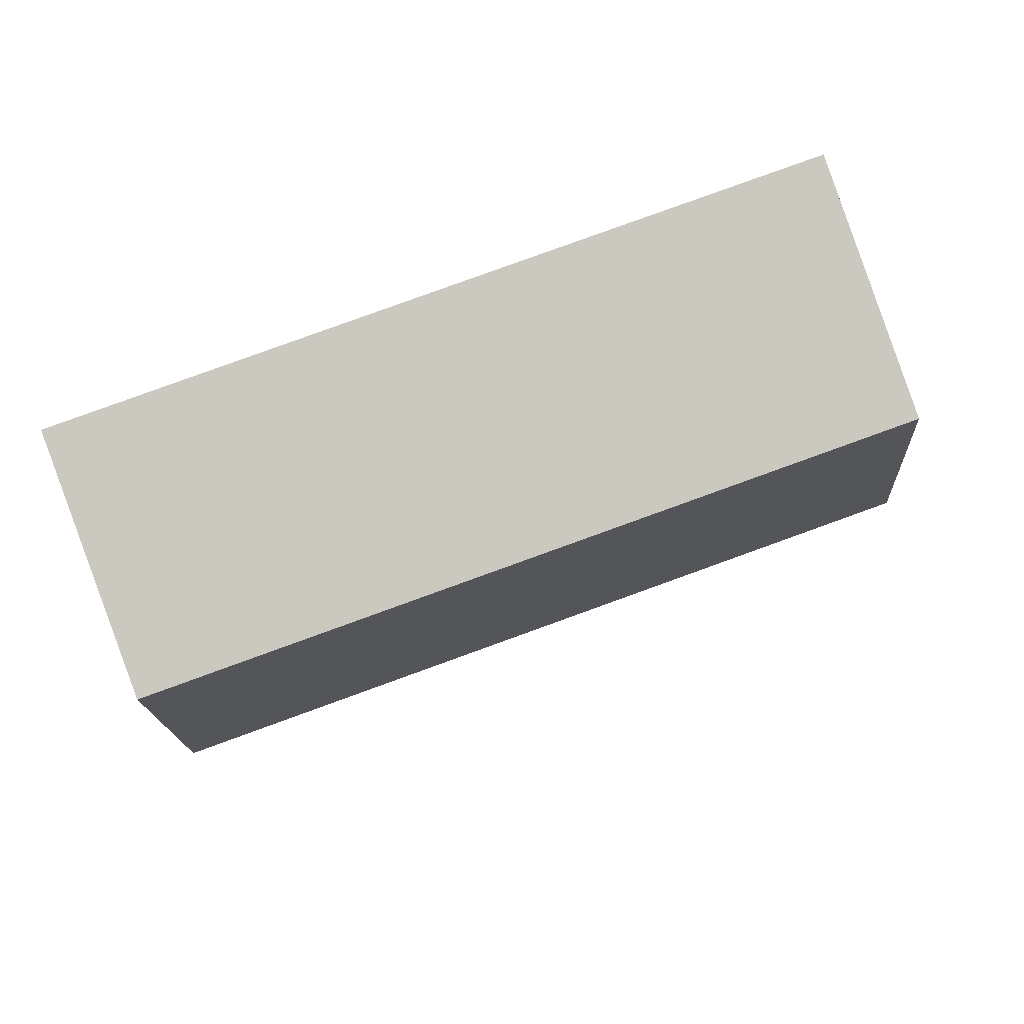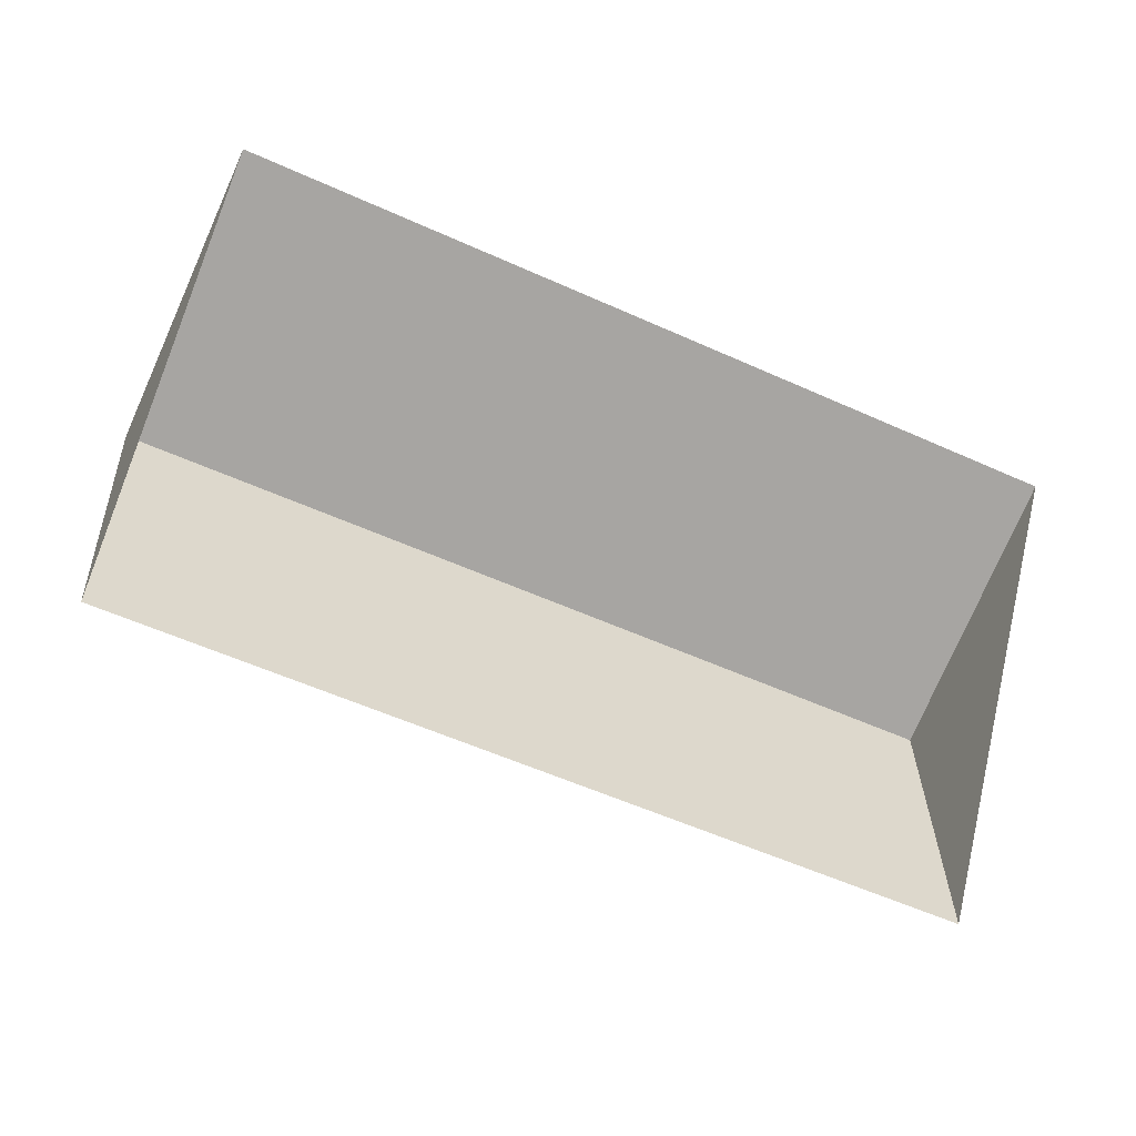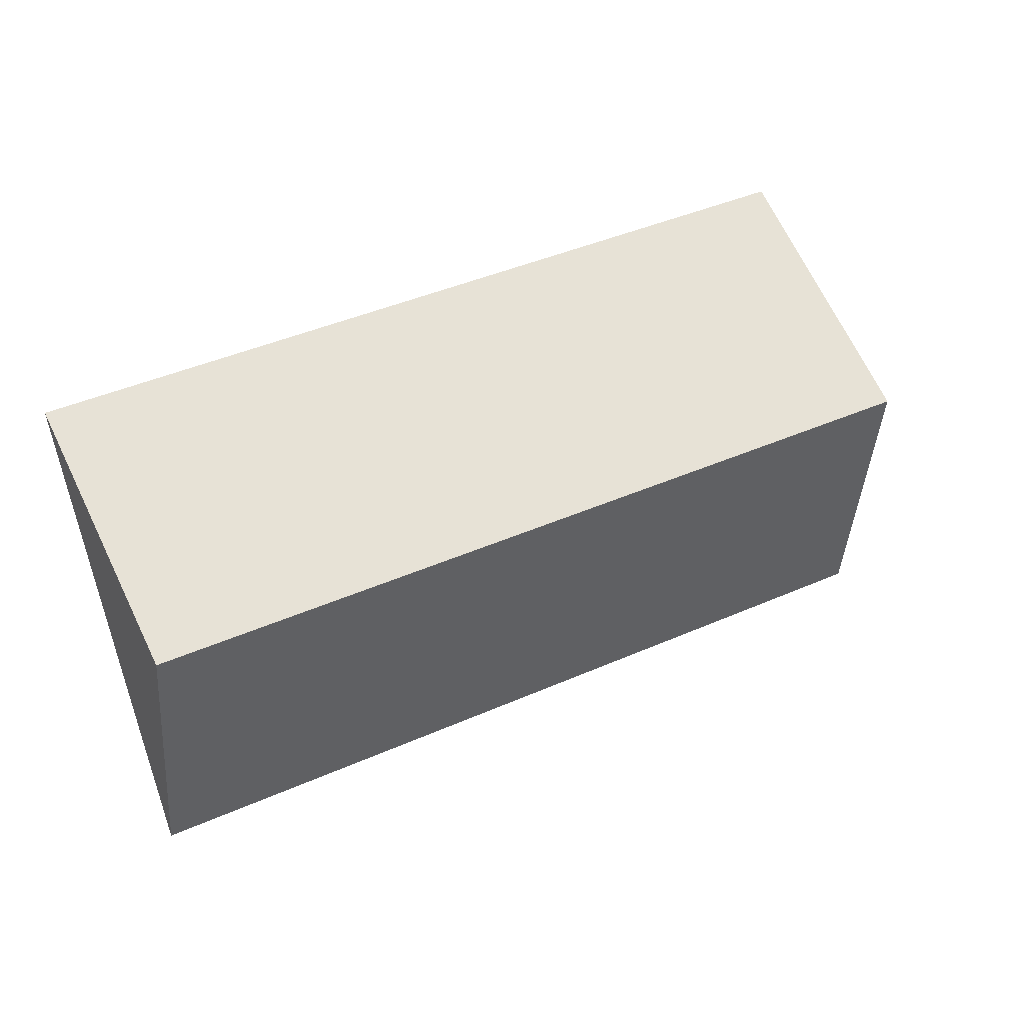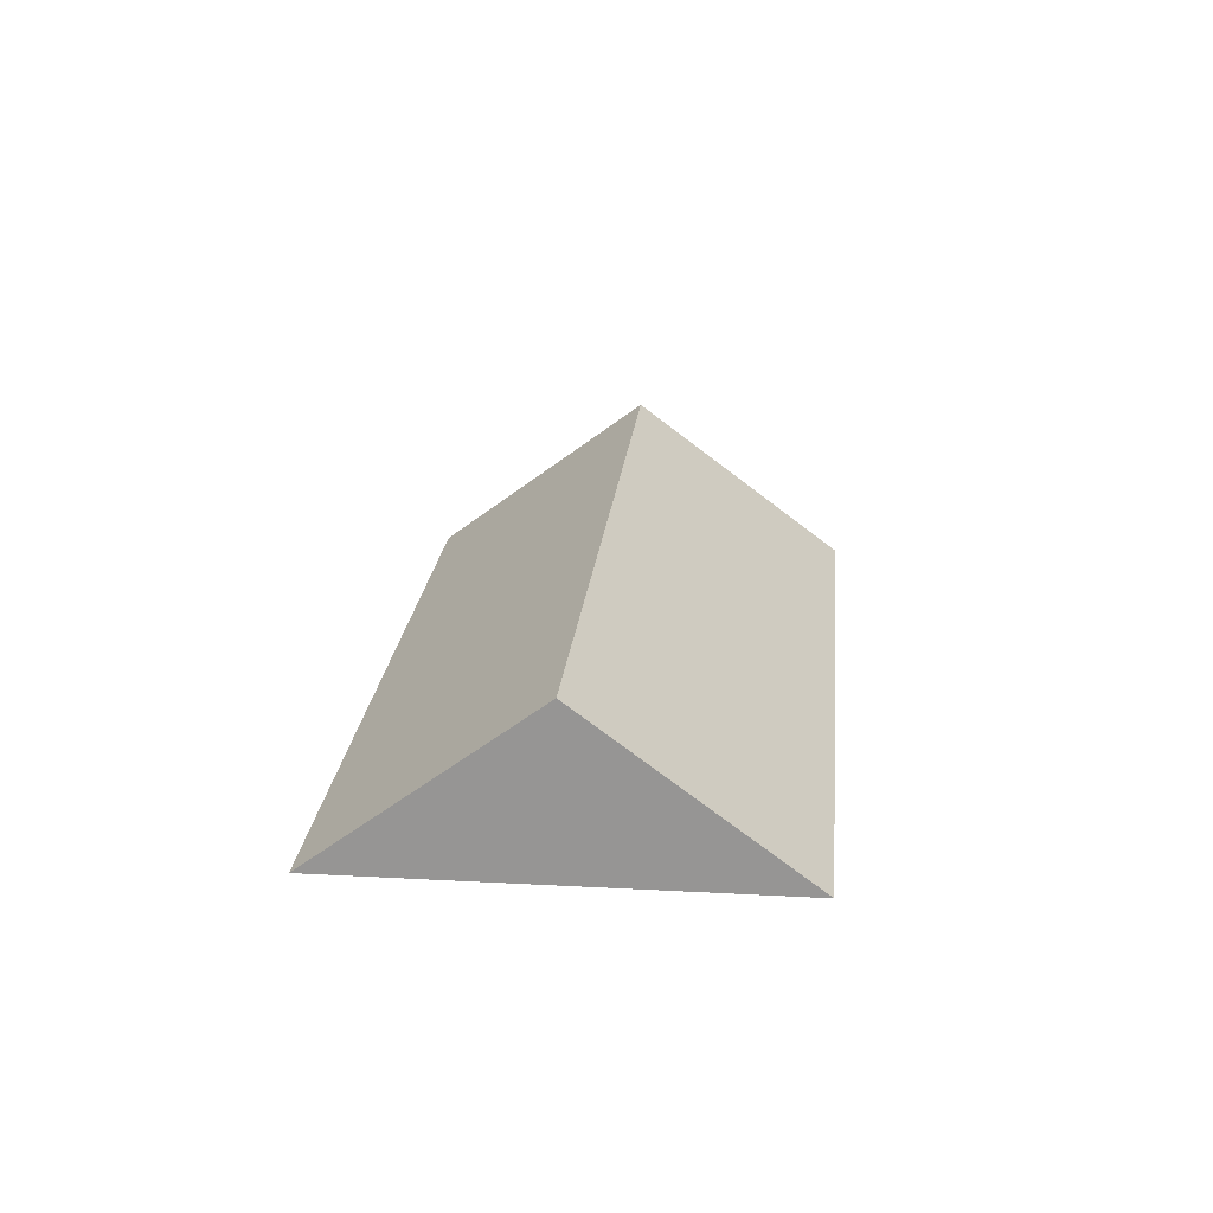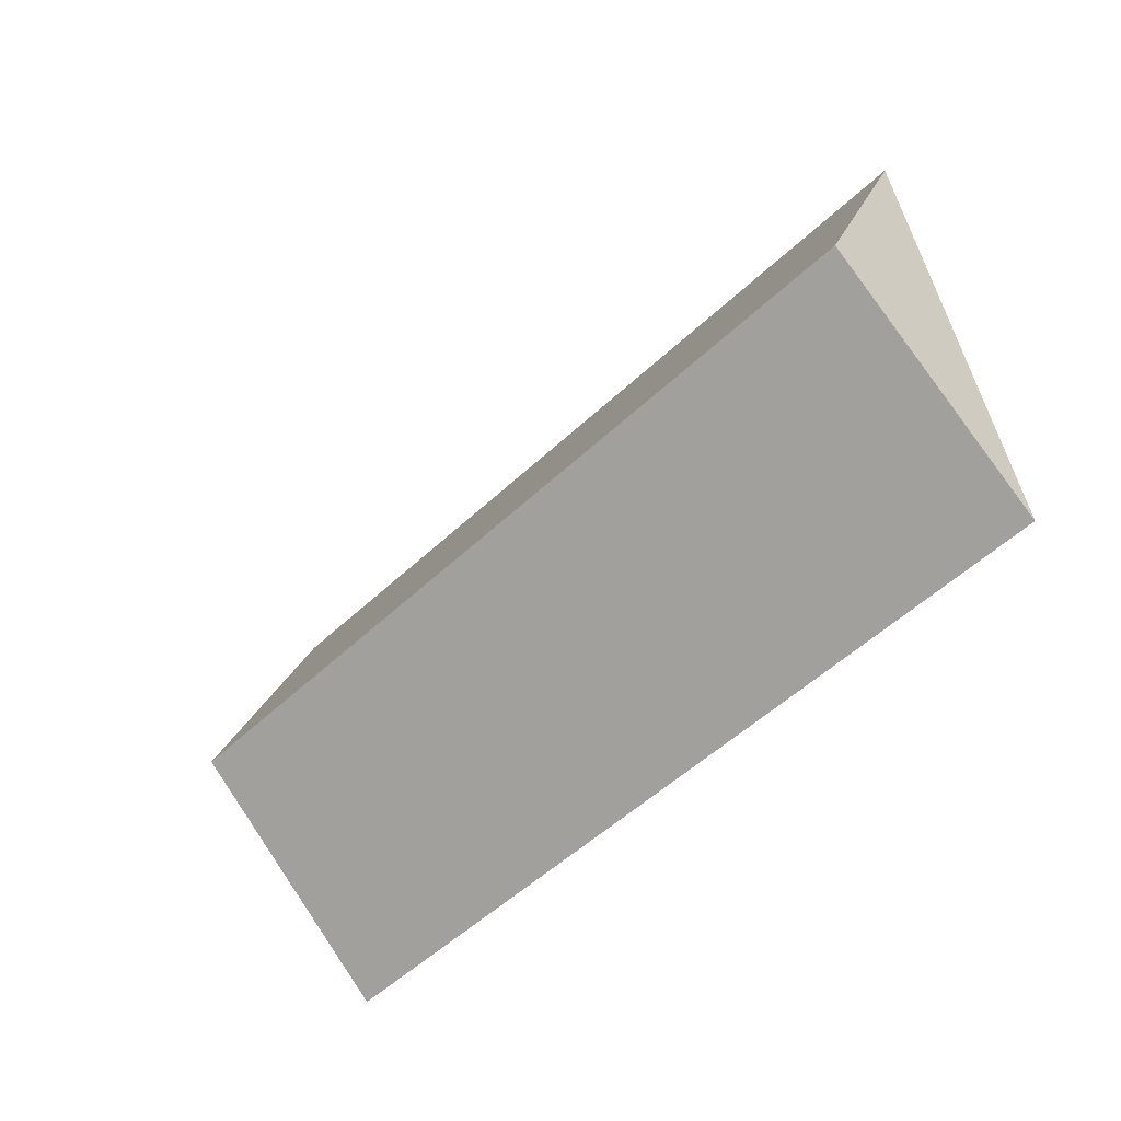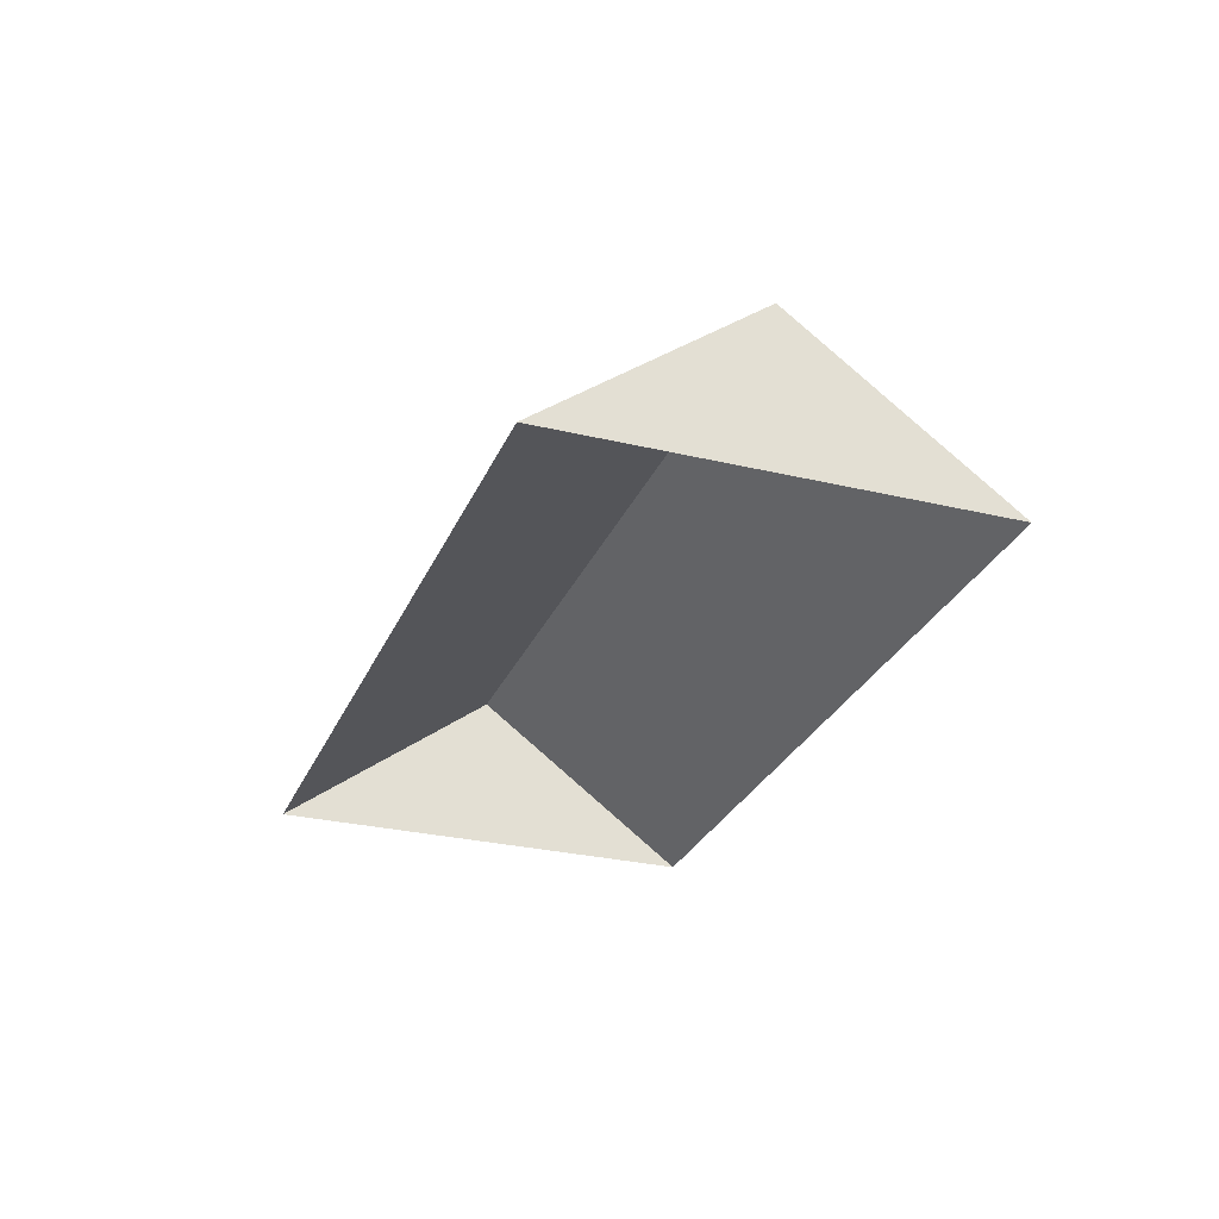
<metadata>
{"format":"obj","ext":"obj","renderer":"f3d","projection":"perspective","resolution":1024,"background":"white","views":[{"elev":33.9,"azim":166.2,"up":"+Z"},{"elev":-19.5,"azim":-21.4,"up":"+Z"},{"elev":9.2,"azim":155.0,"up":"+Z"},{"elev":21.6,"azim":110.0,"up":"+Y"},{"elev":-31.0,"azim":-136.1,"up":"+Z"},{"elev":-28.2,"azim":84.6,"up":"+Y"}]}
</metadata>
<code>
o BK39_500_014027_0016_roof
v 396.4 75 -98.72
v 65.44 75 -12.98
v 373 144.9 -189.1
v 41.99 145 -103.5
v 349.5 75 -280
v 18.43 75 -194.5
v 396.4 0 -98.72
v 65.44 0 -12.98
v 18.43 0 -194.5
v 349.5 0 -280
f 4 3 1 2
f 3 5 6 4
f 2 4 6
f 5 3 1

</code>
